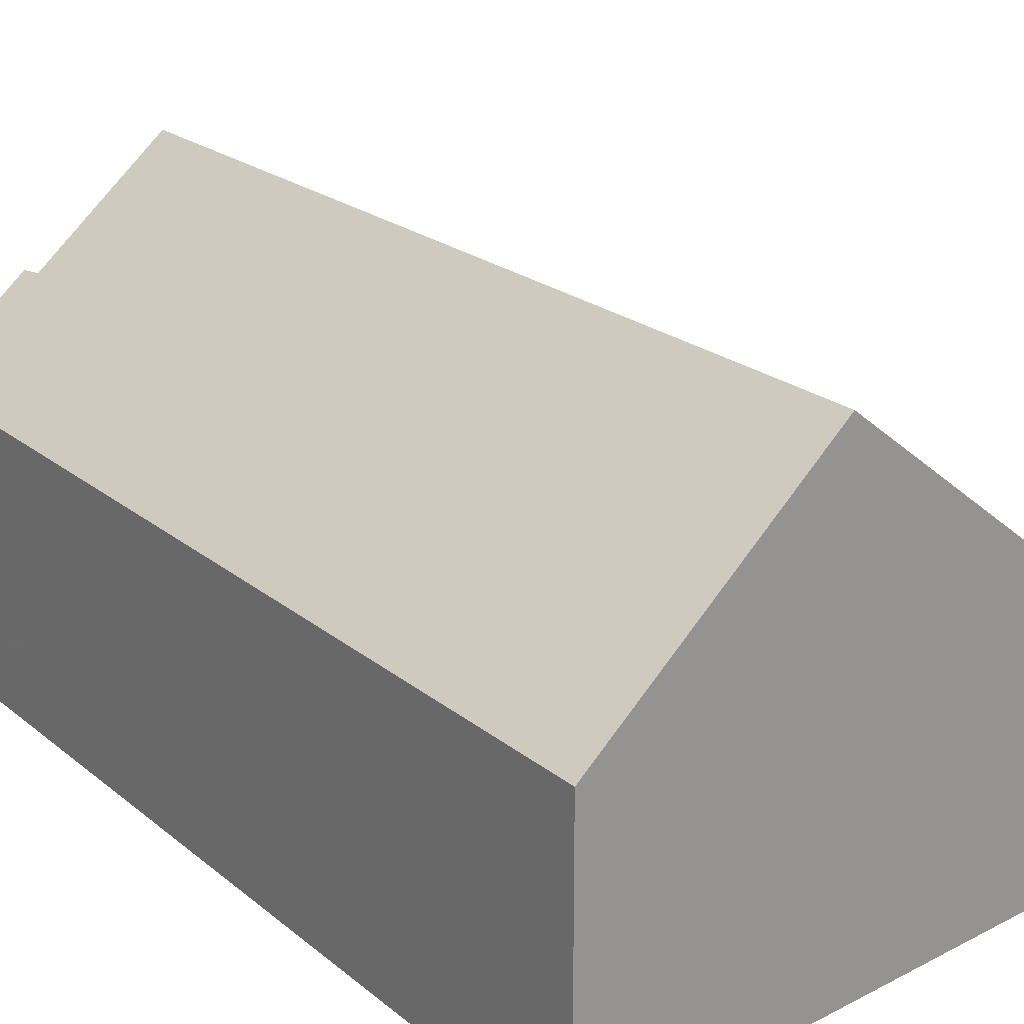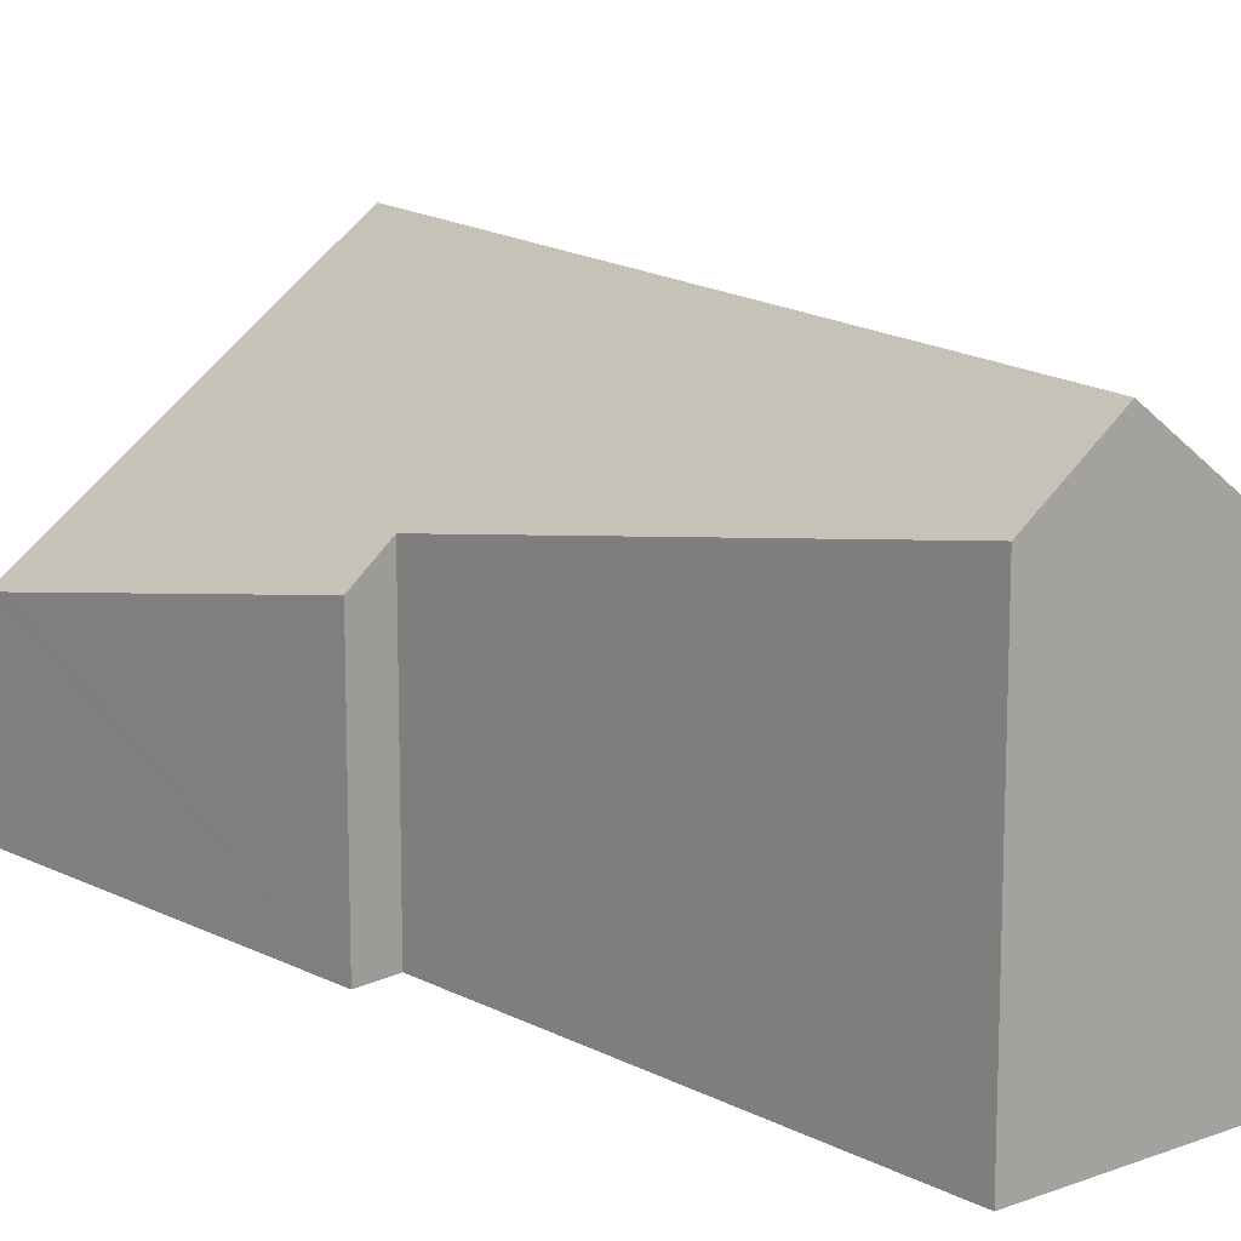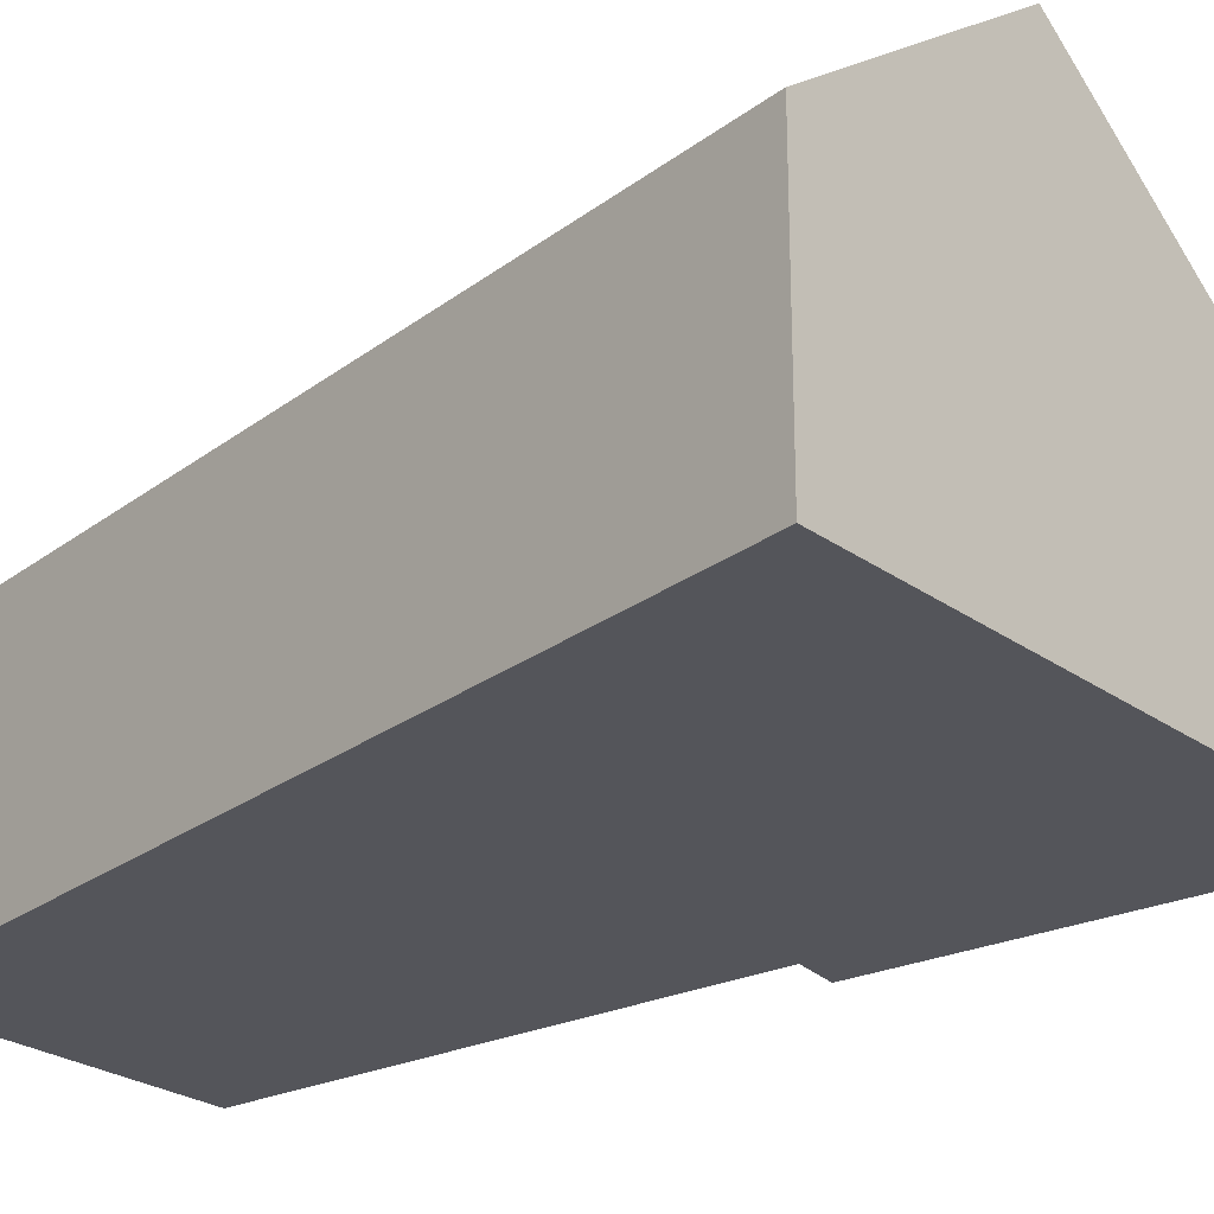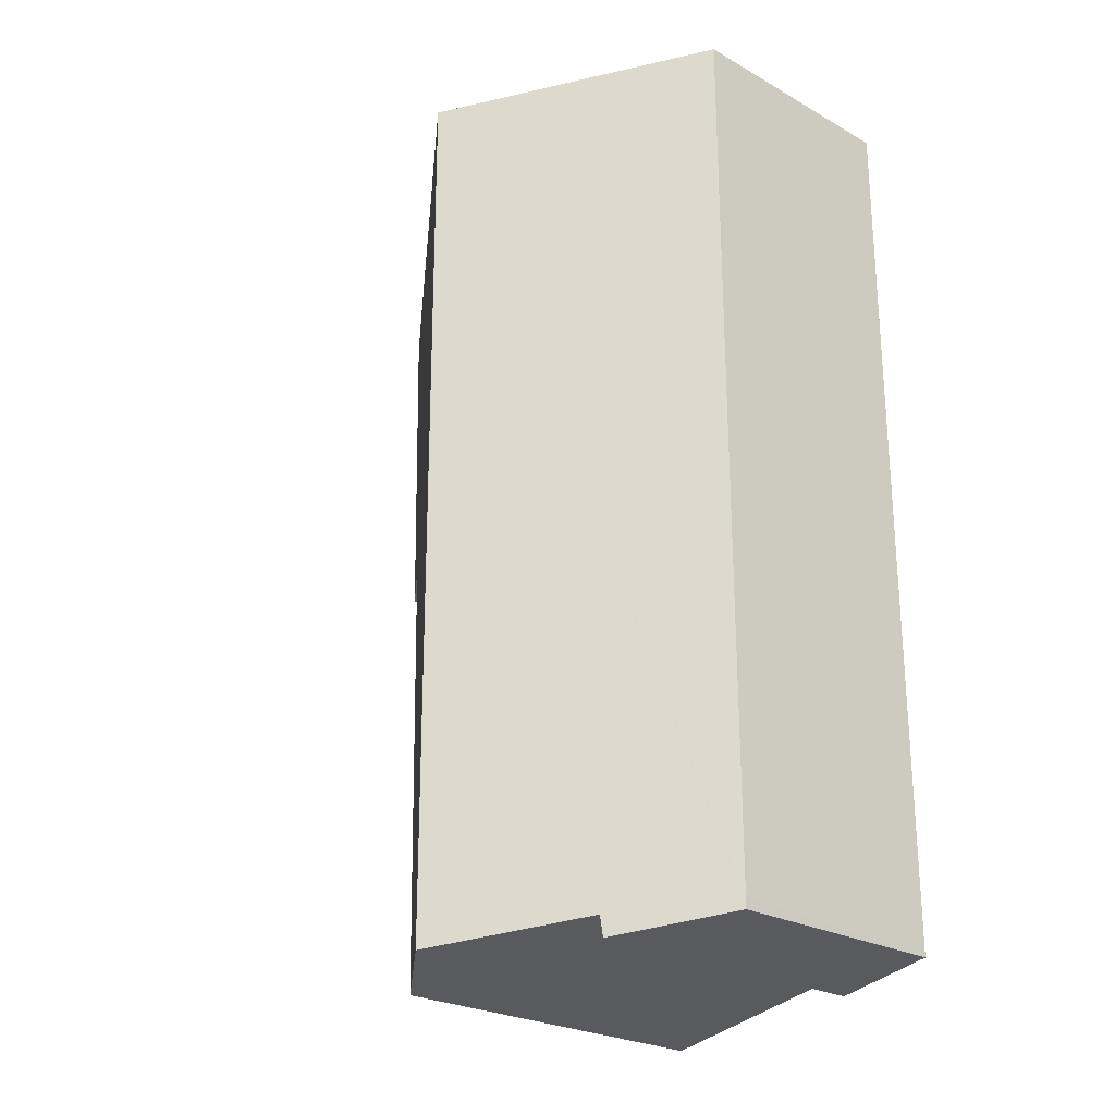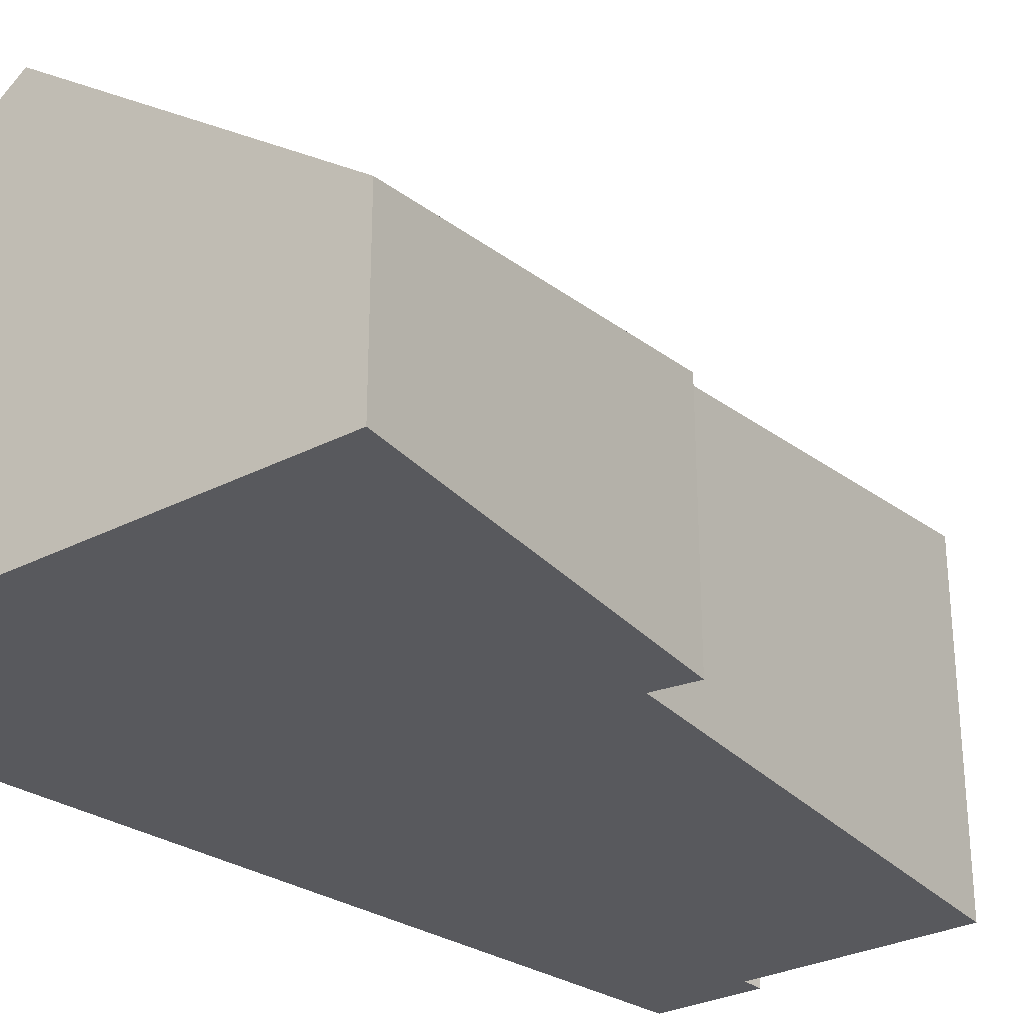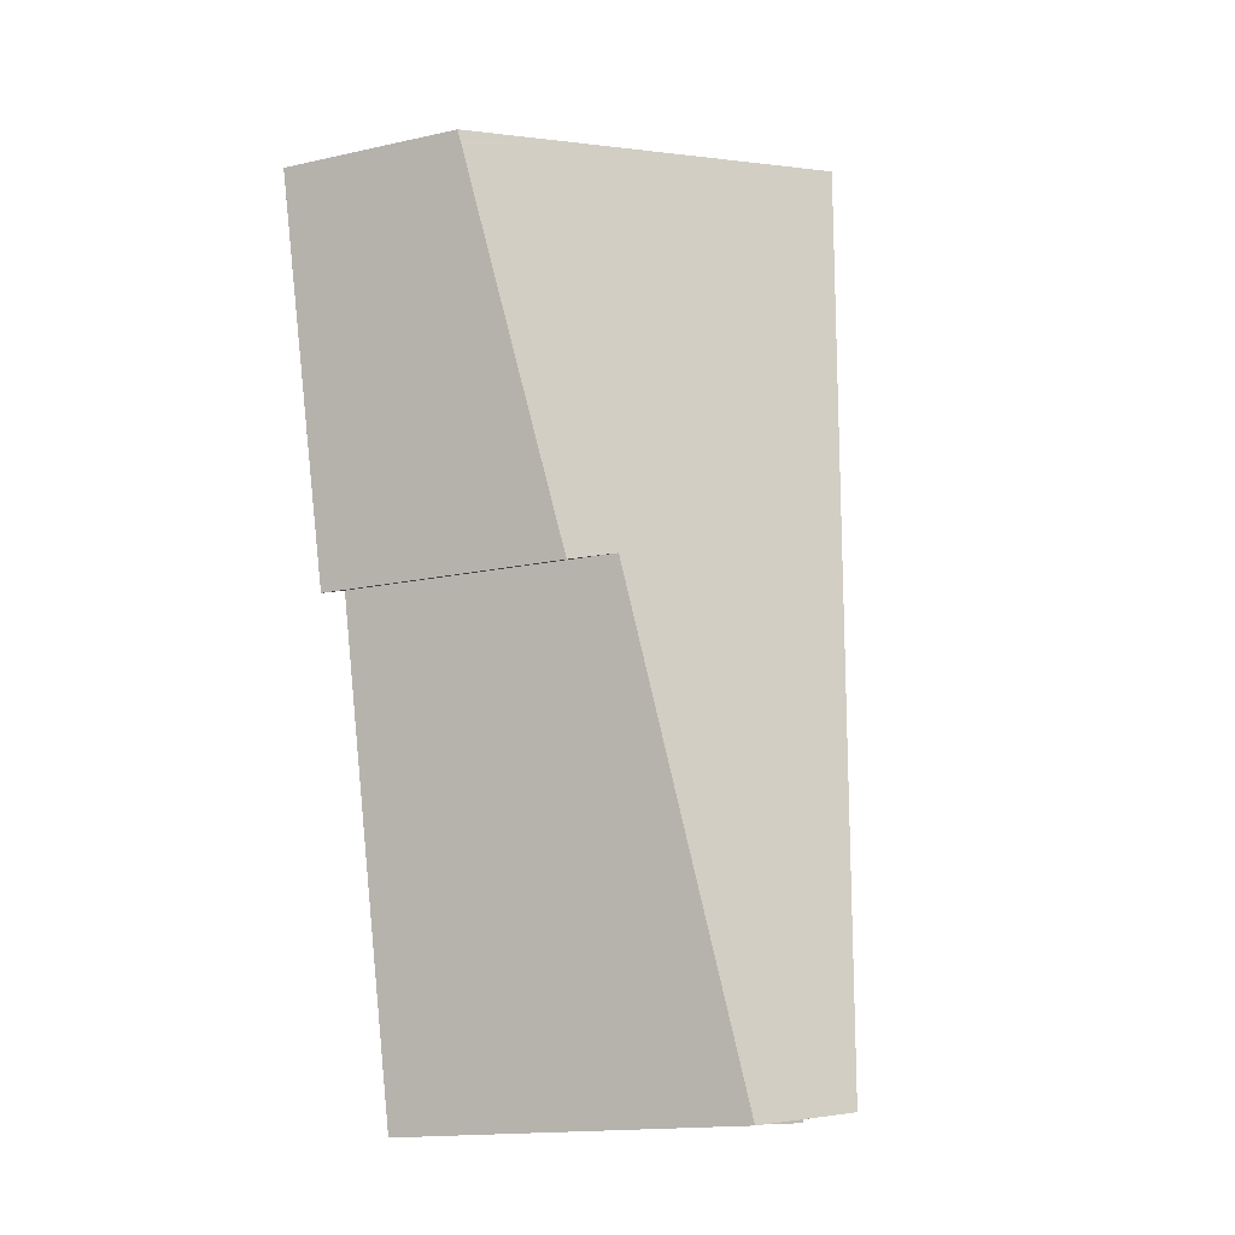
<metadata>
{"format":"obj","ext":"obj","renderer":"f3d","projection":"perspective","resolution":1024,"background":"white","views":[{"elev":20.4,"azim":-34.0,"up":"+Y"},{"elev":13.7,"azim":151.1,"up":"+Y"},{"elev":-25.0,"azim":-39.6,"up":"+Y"},{"elev":-24.7,"azim":-132.6,"up":"+Z"},{"elev":-29.9,"azim":46.5,"up":"+Y"},{"elev":-16.0,"azim":114.6,"up":"+Z"}]}
</metadata>
<code>
v  7.929 2.615 11.58
v  6.848 3.419 11.94
v  7.967 2.587 11.74
v  7.916 2.625 11.53
v  3.382 5.995 12.52
v  6.841 3.419 6.956
v  6.088 3.978 6.462
v  3.366 5.995 -0.311
v  6.679 3.539 6.267
v  4.57 5.1 -0.528
v  0 3.493 2.139e-16
v  1.459 4.578 -0.096
v  1.44 4.564 -0.271
v  1.473 4.588 0.031
v  0 3.493 0.152
v  0.01 3.494 7.6
v  0.017 3.493 13.09
v  1.473 -1.898e-18 0.031
v  1.459 5.878e-18 -0.096
v  1.44 1.659e-17 -0.271
v  6.679 -3.837e-16 6.267
v  7.967 -7.192e-16 11.74
v  6.841 -4.259e-16 6.956
v  7.929 -7.092e-16 11.58
v  7.916 -7.057e-16 11.53
v  4.57 3.233e-17 -0.528
v  6.088 -3.957e-16 6.462
v  0 0 0
v  3.366 1.904e-17 -0.311
v  0 -9.307e-18 0.152
v  0.01 -4.654e-16 7.6
v  0.017 -8.017e-16 13.09
v  3.382 -7.668e-16 12.52
v  6.848 -7.308e-16 11.94
g defaultobject
f 1 2 3
f 2 1 4
f 2 4 5
f 5 4 6
f 5 6 7
f 5 7 8
f 7 6 9
f 8 7 10
f 11 12 13
f 12 11 14
f 14 5 8
f 5 14 11
f 5 11 15
f 5 15 16
f 5 16 17
f 18 12 14
f 12 18 13
f 13 18 19
f 13 19 20
f 6 21 9
f 21 6 4
f 21 4 1
f 21 1 3
f 21 3 22
f 21 22 23
f 23 22 24
f 23 24 25
f 7 26 10
f 26 7 27
f 20 11 13
f 11 20 28
f 9 27 7
f 27 9 21
f 10 14 8
f 14 10 26
f 14 26 18
f 18 26 29
f 28 15 11
f 15 28 16
f 16 28 30
f 16 30 31
f 16 31 17
f 17 31 32
f 32 5 17
f 5 32 33
f 5 33 2
f 2 33 34
f 2 34 3
f 3 34 22
f 27 29 26
f 29 27 18
f 23 27 21
f 27 23 31
f 31 23 32
f 32 23 25
f 32 25 24
f 32 24 33
f 33 24 22
f 33 22 34
f 19 28 20
f 28 19 30
f 30 19 18
f 30 18 31
f 31 18 27

</code>
